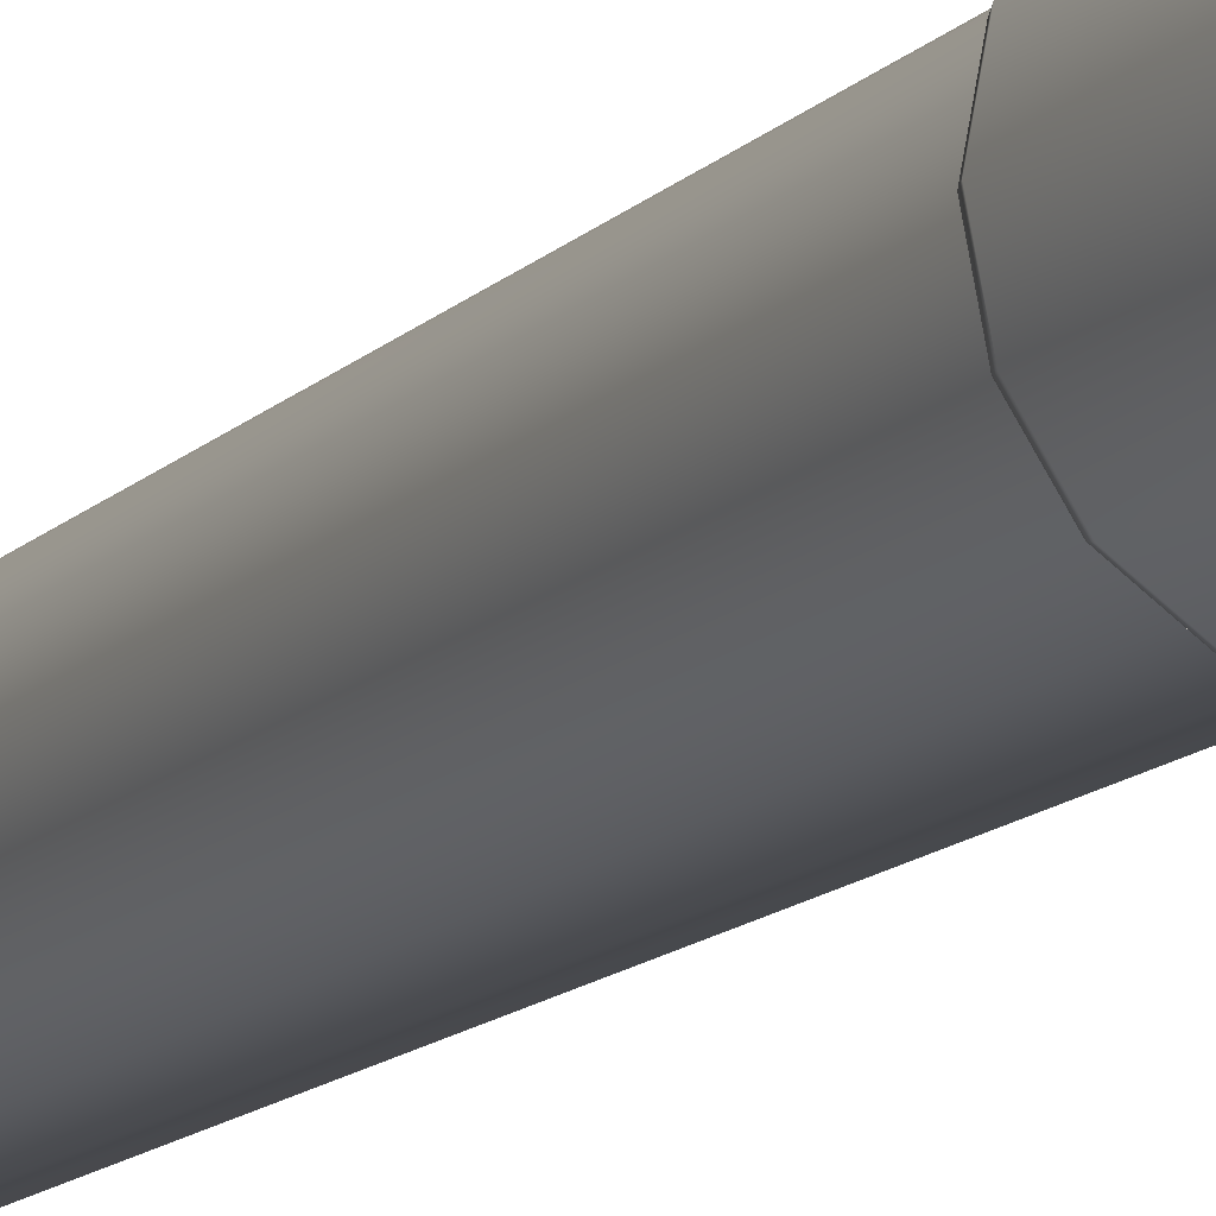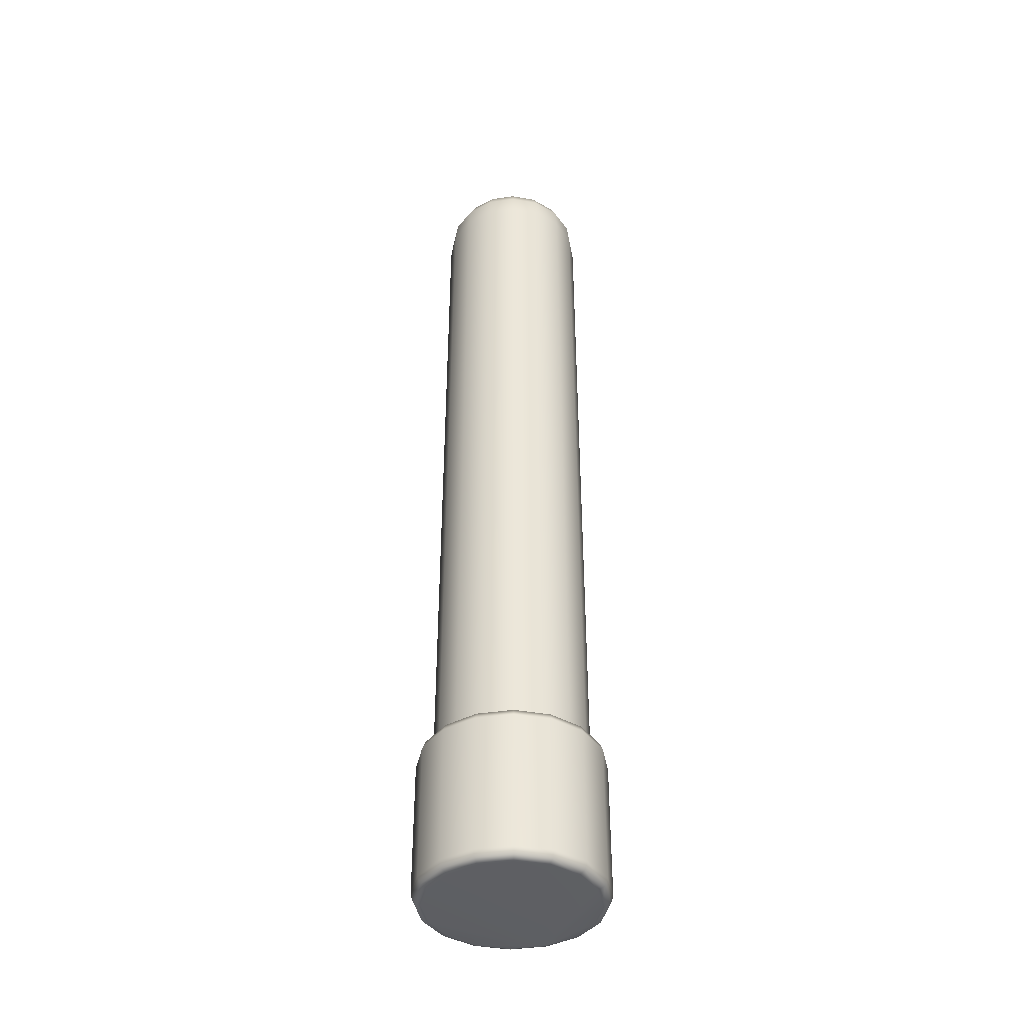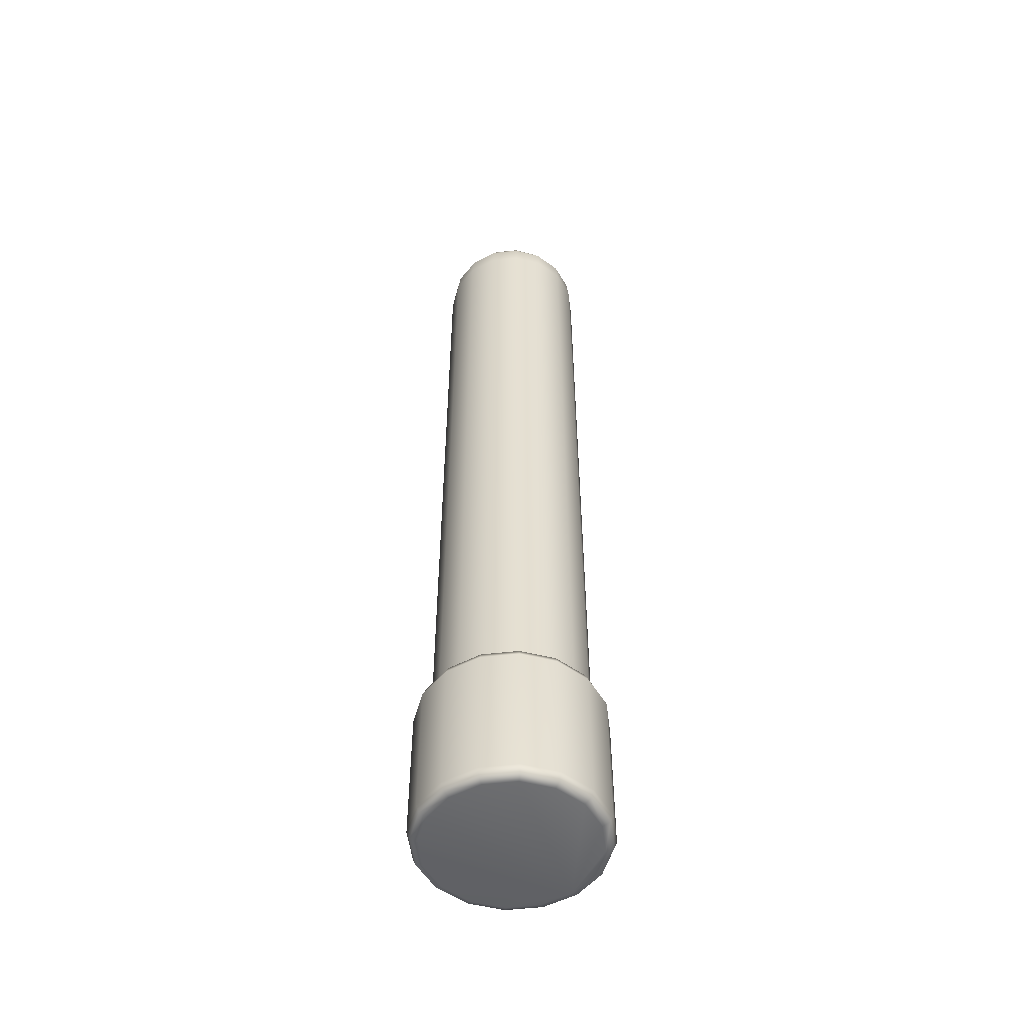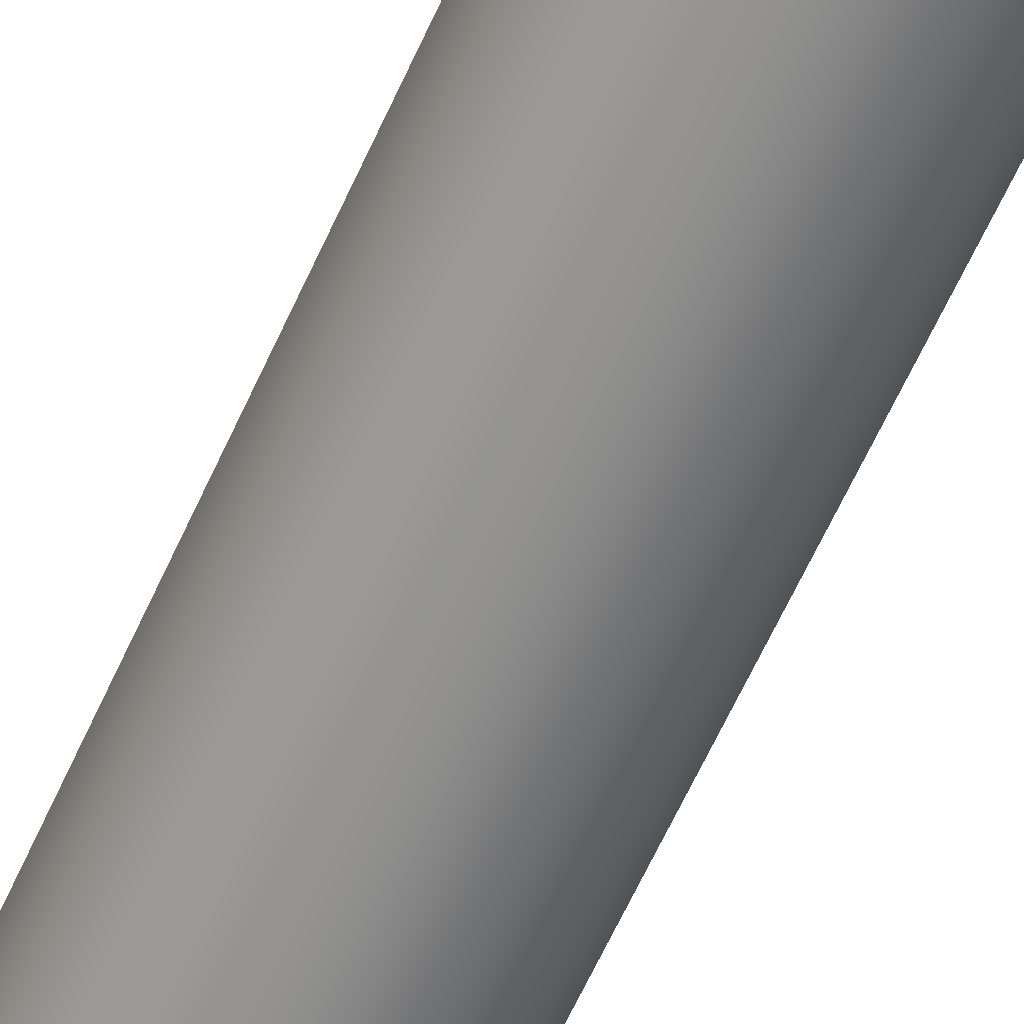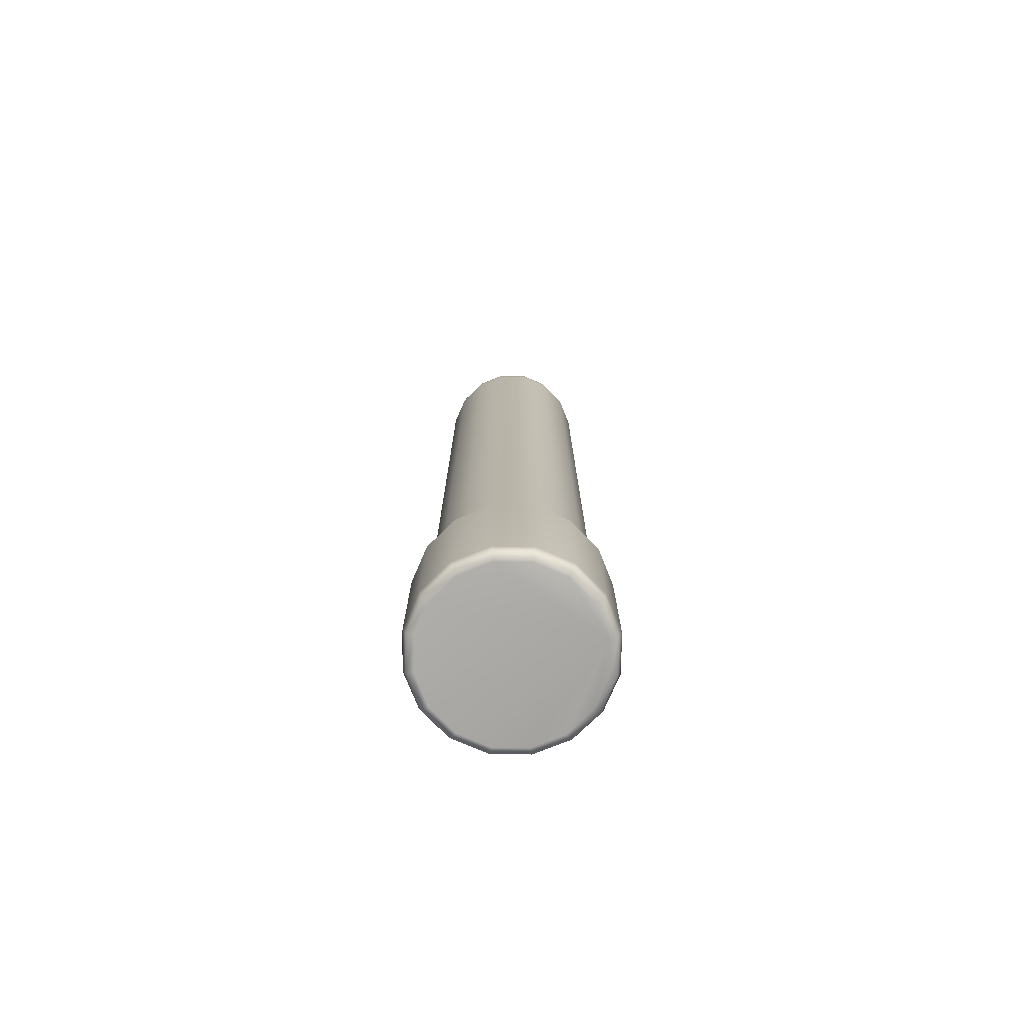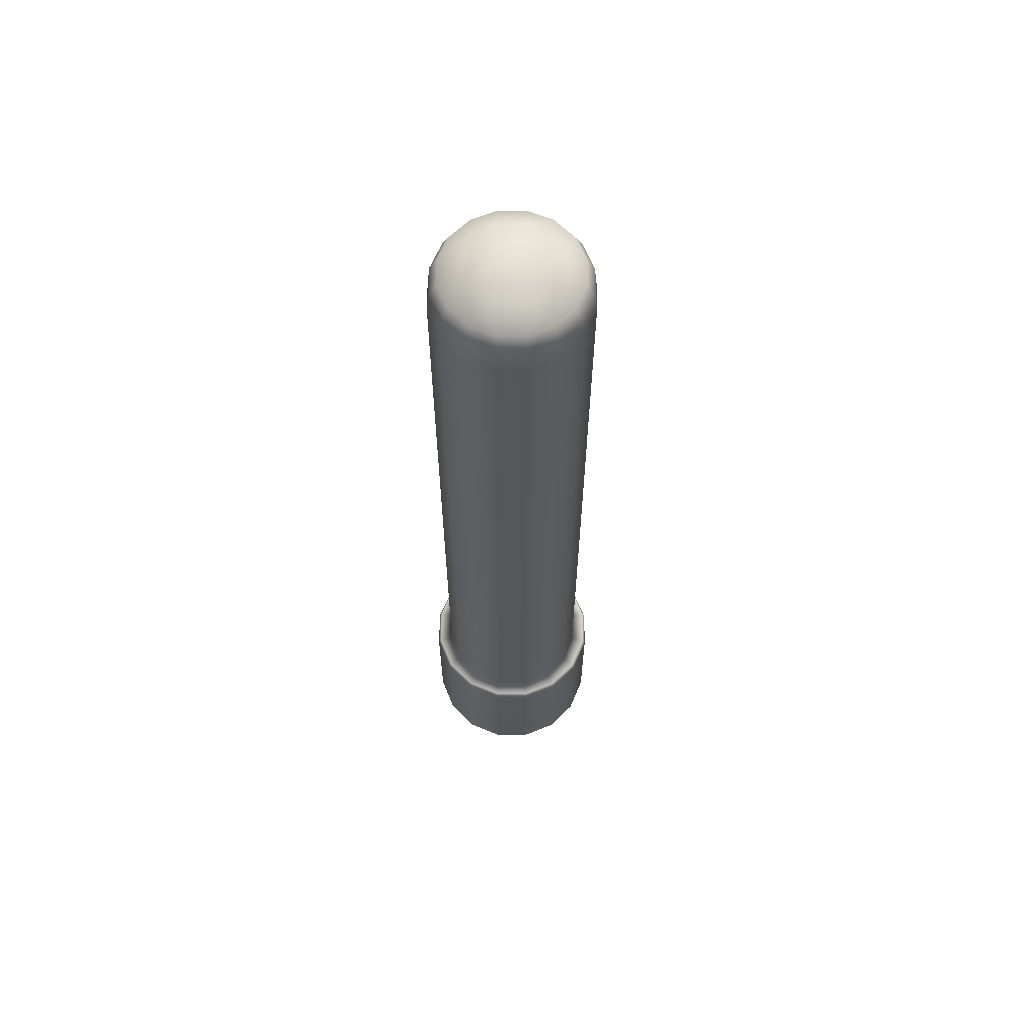
<metadata>
{"format":"obj","ext":"obj","renderer":"f3d","projection":"perspective","resolution":1024,"background":"white","views":[{"elev":-13.6,"azim":-26.8,"up":"+Z"},{"elev":-40.8,"azim":44.0,"up":"+Y"},{"elev":-52.0,"azim":63.3,"up":"+Y"},{"elev":-64.5,"azim":-24.6,"up":"+Z"},{"elev":-75.5,"azim":123.0,"up":"+Y"},{"elev":63.3,"azim":169.1,"up":"+Y"}]}
</metadata>
<code>
g Model_36
v -7.75 -5.25 -0.5859
v -7.974 -5.25 -0.5413
v -7.526 -5.25 -0.5413
v -7.336 -5.25 -0.4143
v -7.209 -5.25 -0.2243
v -7.164 -5.25 1.132e-05
v -7.209 -5.25 0.2243
v -7.336 -5.25 0.4144
v -7.526 -5.25 0.5413
v -7.75 -5.25 0.5859
v -7.974 -5.25 0.5413
v -8.164 -5.25 0.4144
v -8.291 -5.25 0.2243
v -8.336 -5.25 1.132e-05
v -8.291 -5.25 -0.2243
v -8.164 -5.25 -0.4143
v -7.75 -5.228 0.6378
v -7.506 -5.228 0.5892
v -7.336 -5.25 0.4144
v -7.75 -5.176 0.6591
v -7.299 -5.228 0.4508
v -7.209 -5.25 0.2243
v -7.498 -5.176 0.609
v -7.161 -5.228 0.2441
v -7.164 -5.25 1.132e-05
v -7.498 -4.203 0.609
v -7.75 -4.203 0.6591
v -7.75 -4.152 0.6384
v -7.284 -5.176 0.466
v -7.112 -5.228 1.132e-05
v -7.209 -5.25 -0.2243
v -7.284 -4.203 0.466
v -7.506 -4.152 0.5899
v -7.141 -5.176 0.2522
v -7.161 -5.228 -0.2441
v -7.336 -5.25 -0.4143
v -7.542 -4.131 0.5015
v -7.75 -4.131 0.5427
v -7.366 -4.131 0.3837
v -7.299 -4.152 0.4515
v -7.249 -4.131 0.2076
v -7.141 -4.203 0.2522
v -7.16 -4.152 0.2443
v -7.207 -4.131 1.132e-05
v -7.091 -4.203 1.132e-05
v -7.112 -4.152 1.132e-05
v -7.249 -4.131 -0.2078
v -7.091 -5.176 1.132e-05
v -7.16 -4.152 -0.2443
v -7.366 -4.131 -0.3837
v -7.141 -4.203 -0.2522
v -7.141 -5.176 -0.2522
v -7.299 -4.152 -0.4514
v -7.542 -4.131 -0.5015
v -7.284 -4.203 -0.466
v -7.299 -5.228 -0.451
v -7.526 -5.25 -0.5413
v -7.506 -4.152 -0.5898
v -7.75 -4.131 -0.5427
v -7.284 -5.176 -0.466
v -7.506 -5.228 -0.5892
v -7.75 -5.25 -0.5859
v -7.498 -4.203 -0.609
v -7.75 -4.152 -0.6384
v -7.958 -4.131 -0.5015
v -7.498 -5.176 -0.609
v -7.75 -5.228 -0.6378
v -7.974 -5.25 -0.5413
v -7.75 -4.203 -0.659
v -7.994 -4.152 -0.5898
v -8.134 -4.131 -0.3837
v -7.75 -5.176 -0.659
v -7.994 -5.228 -0.5892
v -8.164 -5.25 -0.4143
v -8.002 -4.203 -0.609
v -8.201 -4.152 -0.4514
v -8.251 -4.131 -0.2078
v -8.002 -5.176 -0.609
v -8.201 -5.228 -0.451
v -8.291 -5.25 -0.2243
v -8.216 -4.203 -0.466
v -8.34 -4.152 -0.2443
v -8.293 -4.131 1.132e-05
v -8.216 -5.176 -0.466
v -8.339 -5.228 -0.2441
v -8.336 -5.25 1.132e-05
v -8.359 -4.203 -0.2522
v -8.388 -4.152 1.132e-05
v -8.251 -4.131 0.2076
v -8.388 -5.228 1.132e-05
v -8.291 -5.25 0.2243
v -8.359 -5.176 -0.2522
v -8.409 -4.203 1.132e-05
v -8.34 -4.152 0.2443
v -8.134 -4.131 0.3837
v -8.339 -5.228 0.2441
v -8.164 -5.25 0.4144
v -8.409 -5.176 1.132e-05
v -8.359 -4.203 0.2522
v -8.201 -4.152 0.4515
v -7.958 -4.131 0.5015
v -8.201 -5.228 0.4508
v -7.974 -5.25 0.5413
v -8.359 -5.176 0.2522
v -8.216 -4.203 0.466
v -7.994 -4.152 0.5899
v -7.75 -4.131 0.5427
v -7.75 -4.152 0.6384
v -7.75 -4.203 0.6591
v -8.002 -4.203 0.609
v -8.216 -5.176 0.466
v -8.002 -5.176 0.609
v -7.75 -5.176 0.6591
v -7.75 -5.228 0.6378
v -7.994 -5.228 0.5892
v -7.75 -5.25 0.5859
v -7.542 -4.131 0.5015
v -7.75 -4.131 0.5427
v -7.75 1.106 0.5367
v -7.545 1.106 0.4959
v -7.366 -4.131 0.3837
v -7.371 1.106 0.3796
v -7.249 -4.131 0.2076
v -7.254 1.106 0.2053
v -7.207 -4.131 1.132e-05
v -7.213 1.106 1.132e-05
v -7.249 -4.131 -0.2078
v -7.254 1.106 -0.2053
v -7.366 -4.131 -0.3837
v -7.371 1.106 -0.3795
v -7.542 -4.131 -0.5015
v -7.545 1.106 -0.4958
v -7.75 -4.131 -0.5427
v -7.75 1.106 -0.5367
v -7.958 -4.131 -0.5015
v -7.955 1.106 -0.4958
v -8.134 -4.131 -0.3837
v -8.129 1.106 -0.3795
v -8.251 -4.131 -0.2078
v -8.246 1.106 -0.2053
v -8.293 -4.131 1.132e-05
v -8.287 1.106 1.132e-05
v -8.251 -4.131 0.2076
v -8.246 1.106 0.2053
v -8.134 -4.131 0.3837
v -8.129 1.106 0.3796
v -7.958 -4.131 0.5015
v -7.955 1.106 0.4959
v -7.75 -4.131 0.5427
v -7.75 1.106 0.5367
v -7.75 1.263 -0.5198
v -7.551 1.263 -0.4802
v -7.545 1.106 -0.4958
v -7.949 1.263 -0.4802
v -8.129 1.106 -0.3795
v -7.382 1.263 -0.3676
v -7.371 1.106 -0.3795
v -8.118 1.263 -0.3676
v -8.246 1.106 -0.2053
v -7.27 1.263 -0.1988
v -7.254 1.106 -0.2053
v -8.23 1.263 -0.1988
v -8.287 1.106 1.132e-05
v -7.23 1.263 1.132e-05
v -7.213 1.106 1.132e-05
v -8.27 1.263 1.132e-05
v -8.246 1.106 0.2053
v -7.27 1.263 0.1988
v -7.254 1.106 0.2053
v -8.23 1.263 0.1988
v -8.129 1.106 0.3796
v -7.382 1.263 0.3675
v -7.371 1.106 0.3796
v -8.118 1.263 0.3675
v -7.955 1.106 0.4959
v -7.551 1.263 0.4802
v -7.545 1.106 0.4959
v -7.949 1.263 0.4802
v -7.75 1.106 0.5367
v -7.75 1.263 0.5198
v -8.216 1.368 1.132e-05
v -8.181 1.368 0.1784
v -8.08 1.368 0.3297
v -7.928 1.368 0.4308
v -7.75 1.368 0.4663
v -7.571 1.368 0.4308
v -8.068 1.459 0.06316
v -7.93 1.459 0.2695
v -7.905 1.5 0.03086
v -7.882 1.5 -0.08794
v -7.42 1.368 0.3297
v -7.687 1.459 0.3179
v -8.02 1.459 -0.1801
v -7.319 1.368 0.1784
v -7.481 1.459 0.1801
v -7.284 1.368 1.132e-05
v -7.838 1.5 0.1317
v -7.719 1.5 0.1553
v -7.319 1.368 -0.1784
v -7.618 1.5 0.08797
v -7.432 1.459 -0.06314
v -7.42 1.368 -0.3297
v -7.595 1.5 -0.03084
v -7.57 1.459 -0.2695
v -7.571 1.368 -0.4308
v -7.75 1.368 -0.4662
v -7.662 1.5 -0.1317
v -7.813 1.459 -0.3178
v -7.928 1.368 -0.4308
v -7.781 1.5 -0.1553
v -8.08 1.368 -0.3297
v -8.181 1.368 -0.1784
g Model_36_0
f 3 2 1
f 4 2 3
f 5 2 4
f 6 2 5
f 7 2 6
f 8 2 7
f 9 2 8
f 10 2 9
f 11 2 10
f 12 2 11
f 13 2 12
f 14 2 13
f 15 2 14
f 16 2 15
f 10 9 17
f 9 18 17
f 9 19 18
f 17 18 20
f 19 21 18
f 19 22 21
f 18 23 20
f 18 21 23
f 22 24 21
f 22 25 24
f 20 23 26
f 27 20 26
f 27 26 28
f 21 29 23
f 21 24 29
f 25 30 24
f 25 31 30
f 26 23 32
f 23 29 32
f 26 33 28
f 26 32 33
f 24 34 29
f 24 30 34
f 31 35 30
f 31 36 35
f 33 37 28
f 37 38 28
f 39 37 33
f 40 39 33
f 32 40 33
f 41 39 40
f 32 29 42
f 32 42 40
f 29 34 42
f 43 41 40
f 42 43 40
f 44 41 43
f 42 34 45
f 42 45 43
f 46 44 43
f 45 46 43
f 47 44 46
f 34 48 45
f 30 48 34
f 30 35 48
f 49 47 46
f 50 47 49
f 45 51 46
f 45 48 51
f 51 49 46
f 35 52 48
f 48 52 51
f 53 50 49
f 54 50 53
f 51 55 49
f 51 52 55
f 55 53 49
f 35 56 52
f 36 56 35
f 36 57 56
f 58 54 53
f 59 54 58
f 52 60 55
f 56 60 52
f 57 61 56
f 56 61 60
f 57 62 61
f 55 63 53
f 55 60 63
f 63 58 53
f 64 59 58
f 65 59 64
f 61 66 60
f 60 66 63
f 62 67 61
f 61 67 66
f 62 68 67
f 63 69 58
f 63 66 69
f 69 64 58
f 70 65 64
f 71 65 70
f 67 72 66
f 66 72 69
f 68 73 67
f 67 73 72
f 68 74 73
f 69 75 64
f 69 72 75
f 75 70 64
f 76 71 70
f 77 71 76
f 73 78 72
f 72 78 75
f 74 79 73
f 73 79 78
f 74 80 79
f 75 81 70
f 75 78 81
f 81 76 70
f 82 77 76
f 83 77 82
f 79 84 78
f 78 84 81
f 80 85 79
f 79 85 84
f 85 80 86
f 81 87 76
f 81 84 87
f 87 82 76
f 88 83 82
f 89 83 88
f 90 85 86
f 86 91 90
f 85 92 84
f 84 92 87
f 92 85 90
f 82 87 93
f 87 92 93
f 88 82 93
f 94 89 88
f 95 89 94
f 91 96 90
f 91 97 96
f 98 92 90
f 92 98 93
f 90 96 98
f 88 93 99
f 93 98 99
f 94 88 99
f 100 95 94
f 101 95 100
f 97 102 96
f 97 103 102
f 96 104 98
f 98 104 99
f 96 102 104
f 99 105 94
f 99 104 105
f 105 100 94
f 106 101 100
f 107 101 106
f 108 107 106
f 109 108 106
f 110 106 100
f 105 110 100
f 110 109 106
f 104 111 105
f 102 111 104
f 105 111 110
f 110 112 109
f 111 112 110
f 112 113 109
f 114 113 112
f 102 115 111
f 115 112 111
f 115 114 112
f 103 115 102
f 116 114 115
f 103 116 115
f 119 118 117
f 120 119 117
f 120 117 121
f 122 120 121
f 122 121 123
f 124 122 123
f 124 123 125
f 126 124 125
f 126 125 127
f 128 126 127
f 128 127 129
f 130 128 129
f 130 129 131
f 132 130 131
f 132 131 133
f 134 132 133
f 134 133 135
f 136 134 135
f 136 135 137
f 138 136 137
f 138 137 139
f 140 138 139
f 140 139 141
f 142 140 141
f 142 141 143
f 144 142 143
f 144 143 145
f 146 144 145
f 146 145 147
f 148 146 147
f 148 147 149
f 150 148 149
f 134 136 151
f 134 151 152
f 153 134 152
f 136 154 151
f 136 155 154
f 153 152 156
f 157 153 156
f 155 158 154
f 155 159 158
f 157 156 160
f 161 157 160
f 159 162 158
f 162 159 163
f 161 160 164
f 165 161 164
f 166 162 163
f 163 167 166
f 165 164 168
f 169 165 168
f 167 170 166
f 167 171 170
f 169 168 172
f 173 169 172
f 171 174 170
f 171 175 174
f 173 172 176
f 177 173 176
f 175 178 174
f 175 179 178
f 179 177 180
f 177 176 180
f 179 180 178
f 166 170 181
f 170 174 182
f 170 182 181
f 174 178 183
f 174 183 182
f 178 180 184
f 178 184 183
f 180 176 185
f 180 185 184
f 176 172 186
f 176 186 185
f 182 183 187
f 181 182 187
f 183 184 188
f 184 185 188
f 183 188 187
f 187 188 189
f 189 190 187
f 172 191 186
f 172 168 191
f 185 186 192
f 185 192 188
f 186 191 192
f 187 193 181
f 190 193 187
f 168 194 191
f 168 164 194
f 191 194 195
f 191 195 192
f 164 196 194
f 194 196 195
f 164 160 196
f 188 192 197
f 188 197 189
f 192 198 197
f 192 195 198
f 198 189 197
f 160 199 196
f 160 156 199
f 195 200 198
f 200 189 198
f 196 201 195
f 196 199 201
f 195 201 200
f 156 202 199
f 199 202 201
f 156 152 202
f 201 203 200
f 203 189 200
f 202 204 201
f 201 204 203
f 152 205 202
f 202 205 204
f 152 151 205
f 151 206 205
f 205 206 204
f 151 154 206
f 207 189 203
f 204 207 203
f 206 208 204
f 204 208 207
f 154 209 206
f 206 209 208
f 154 158 209
f 210 189 207
f 208 210 207
f 190 189 210
f 193 190 210
f 208 193 210
f 209 211 208
f 158 211 209
f 211 193 208
f 158 162 211
f 211 212 193
f 162 212 211
f 193 212 181
f 212 162 166
f 181 212 166

</code>
